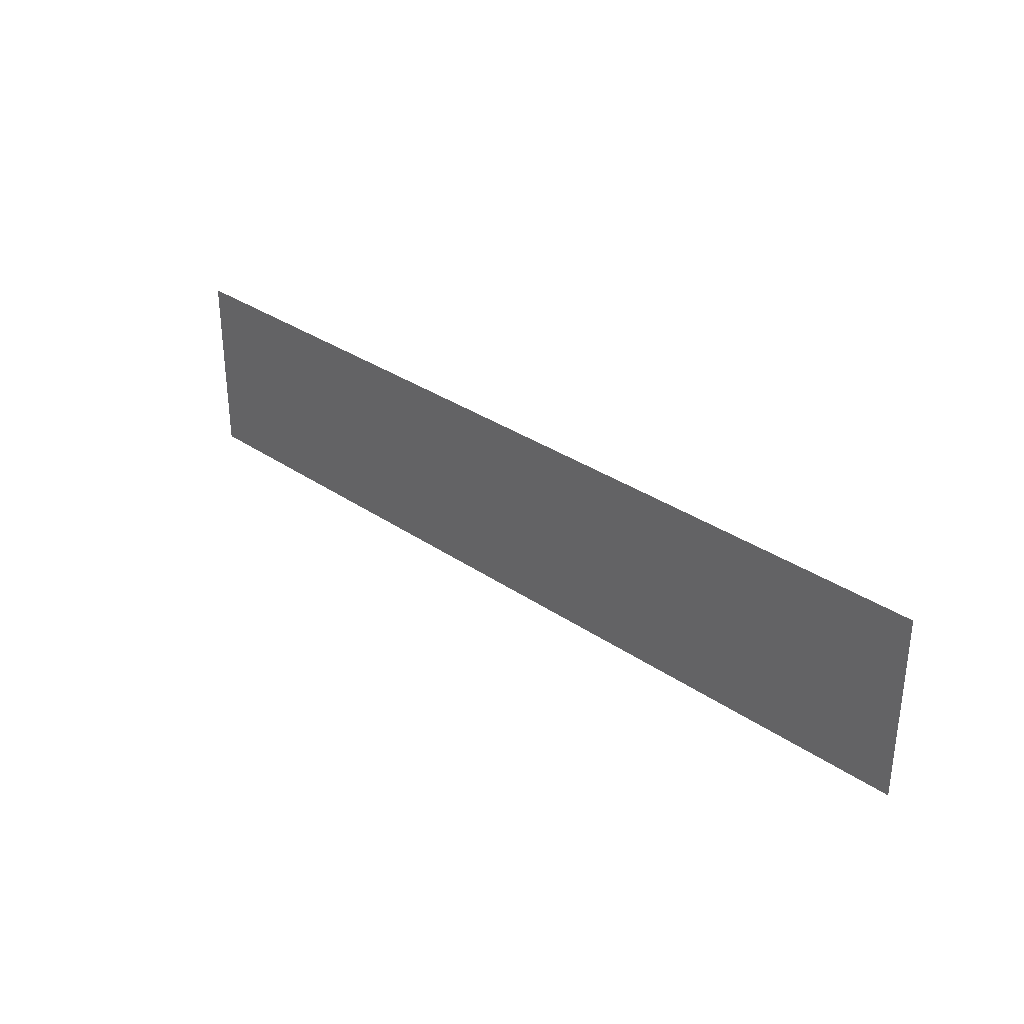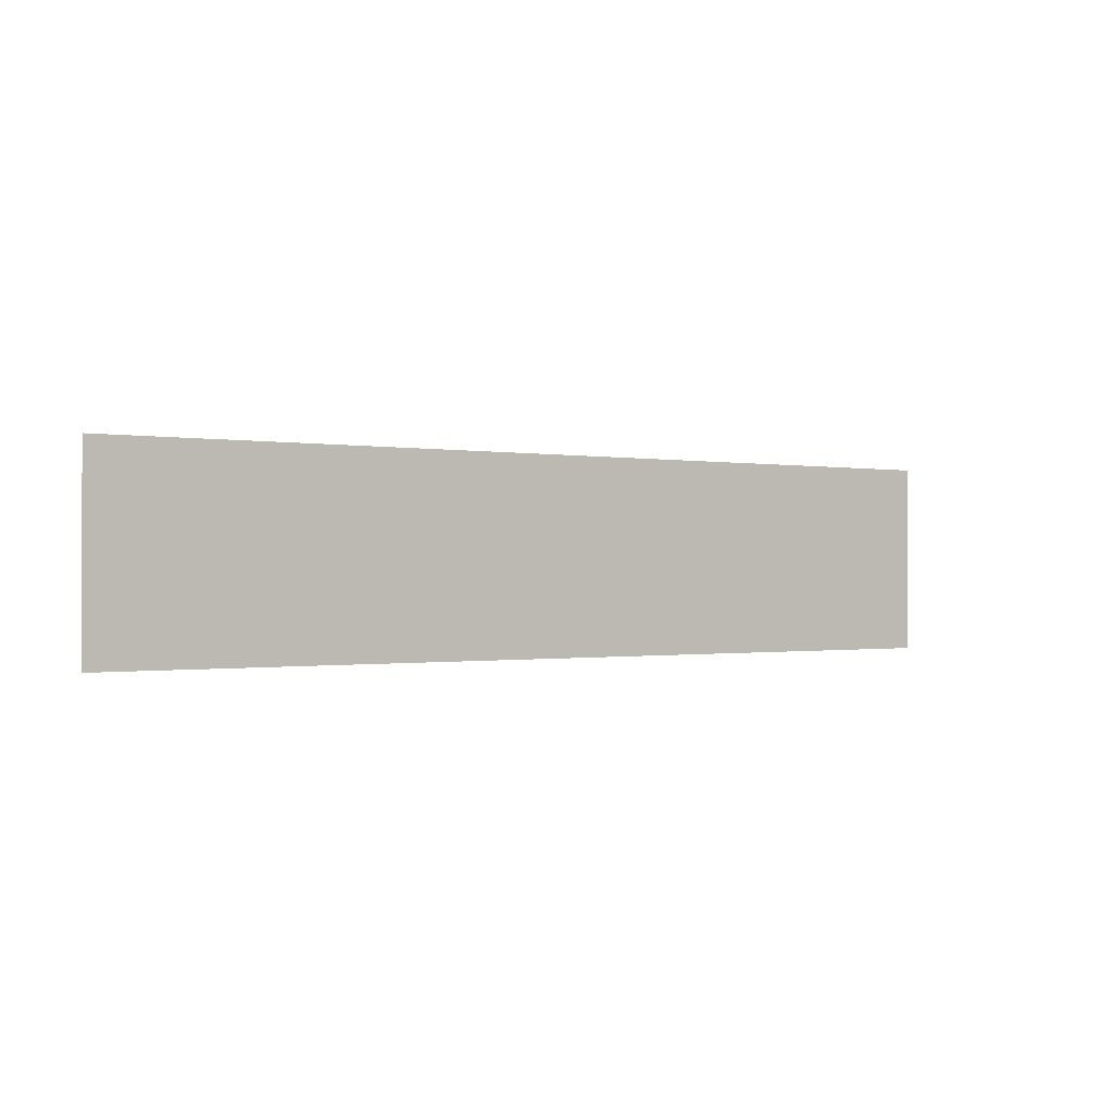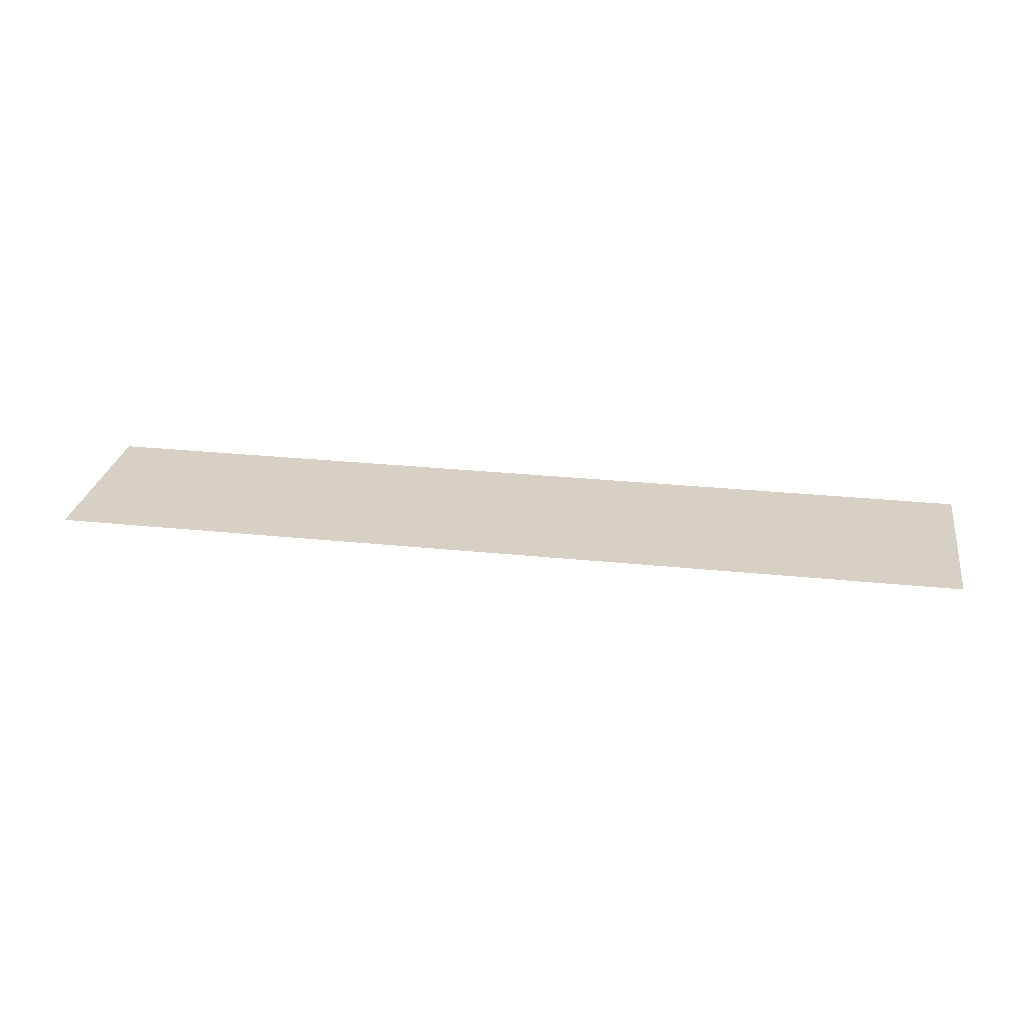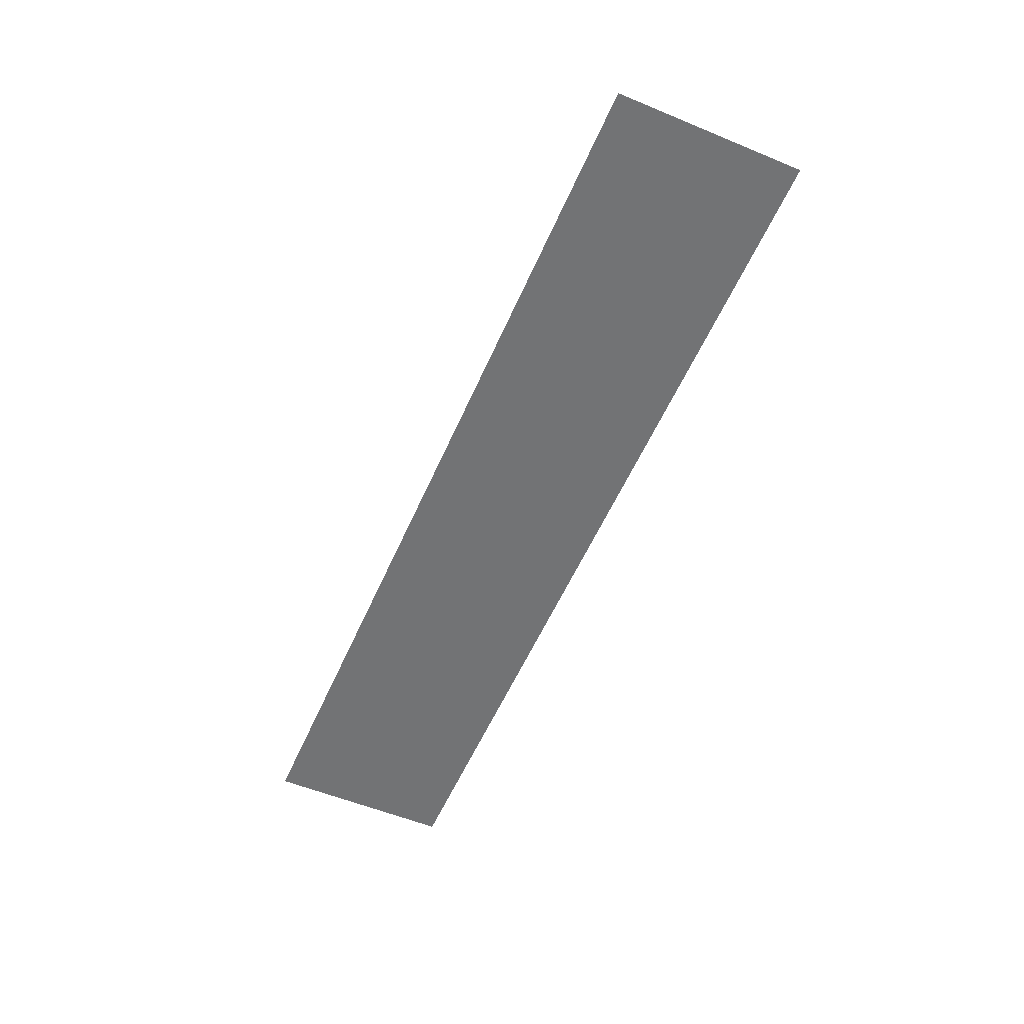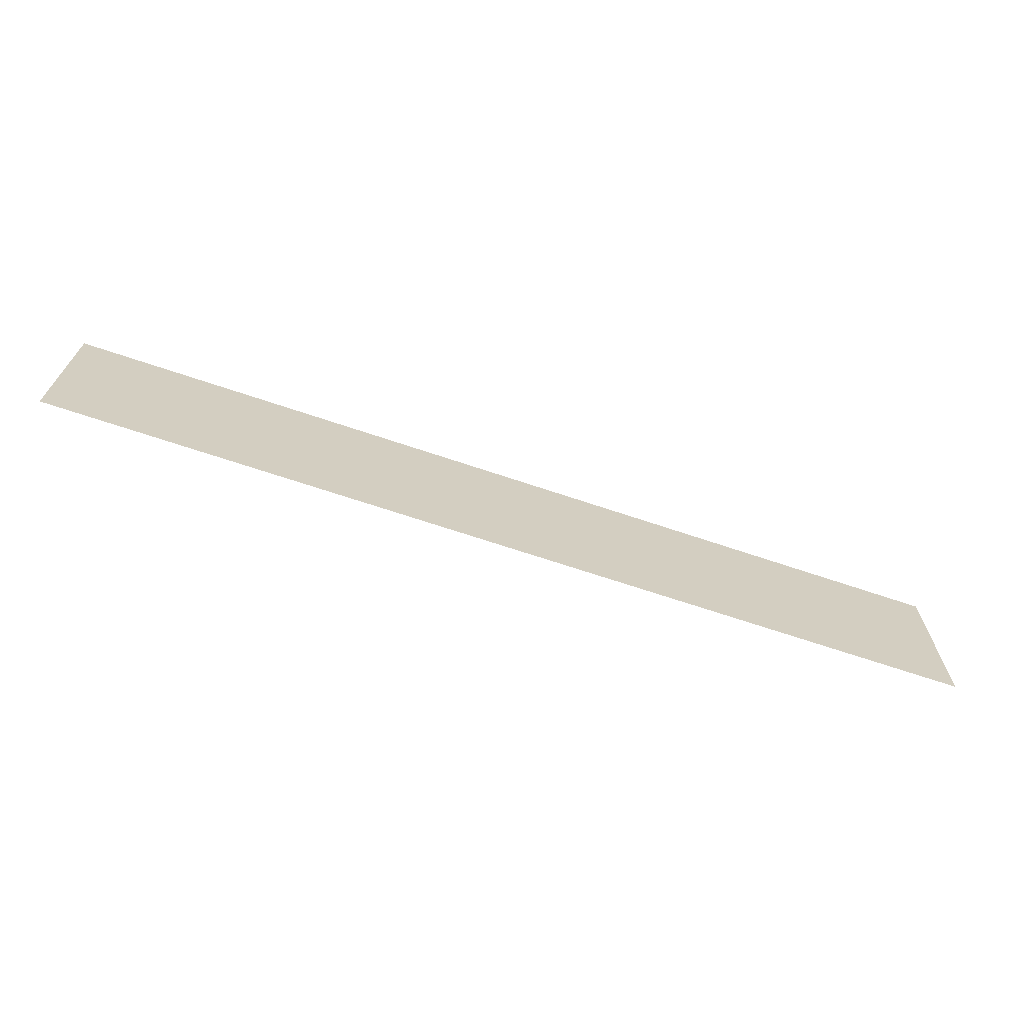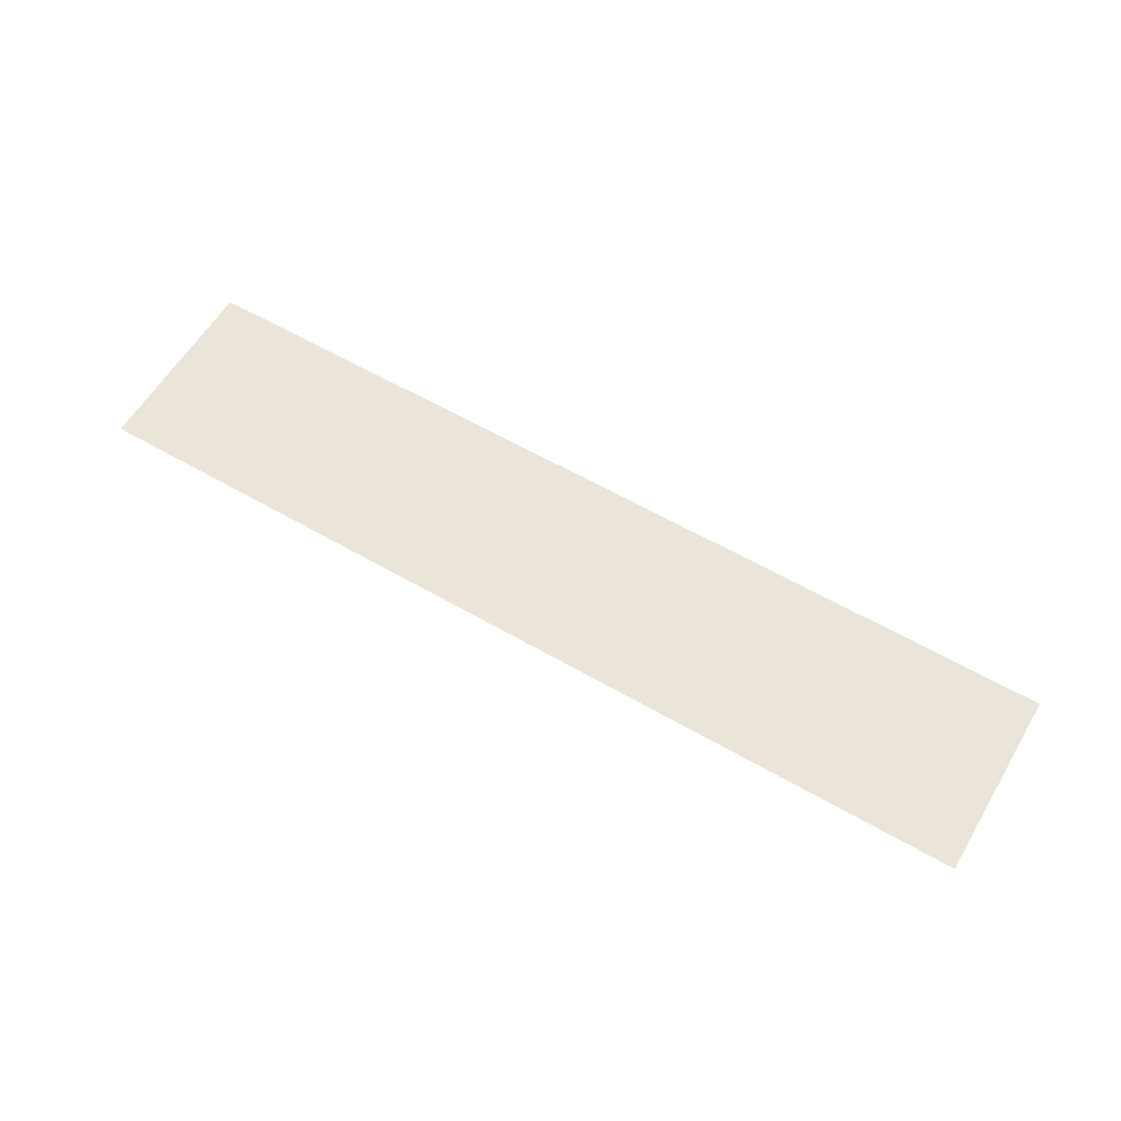
<metadata>
{"format":"obj","ext":"obj","renderer":"f3d","projection":"perspective","resolution":1024,"background":"white","views":[{"elev":31.9,"azim":44.1,"up":"+Z"},{"elev":-0.6,"azim":-36.1,"up":"+Z"},{"elev":26.8,"azim":9.3,"up":"+Y"},{"elev":-55.9,"azim":-113.4,"up":"+Y"},{"elev":-68.2,"azim":-18.7,"up":"+Z"},{"elev":59.5,"azim":-149.3,"up":"+Y"}]}
</metadata>
<code>
v  -17.71 -34.87 7.466
v  -17.71 -34.87 10.67
v  -33.4 -34.87 7.466
v  -33.4 -34.87 10.67
g FL3_17
f 3 1 2
f 2 4 3

</code>
